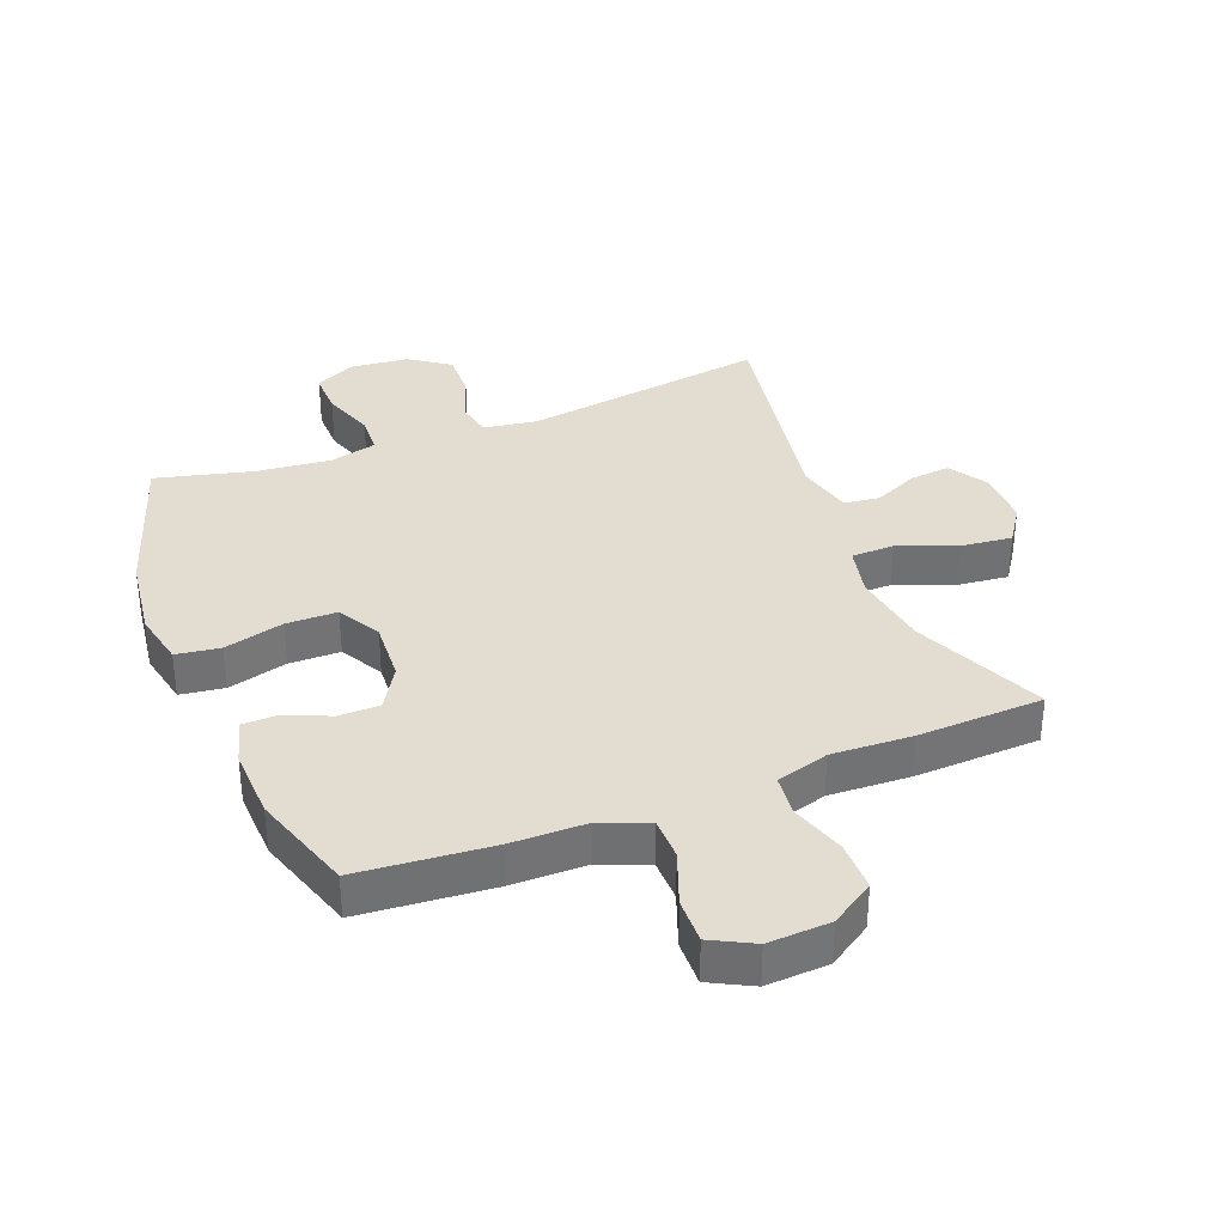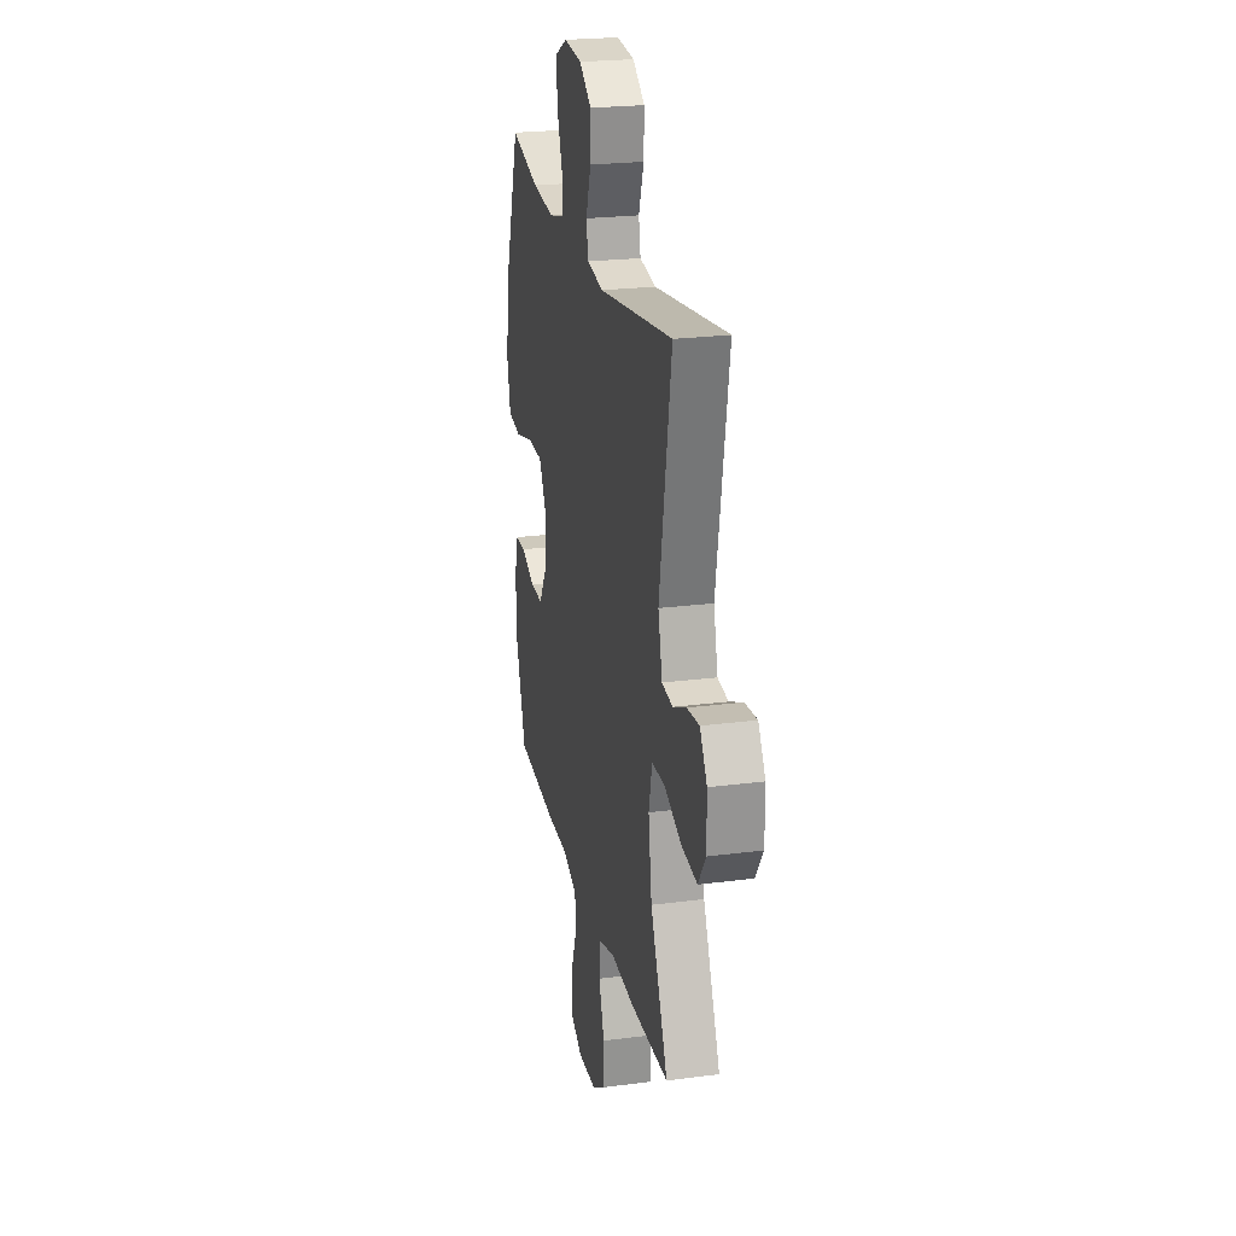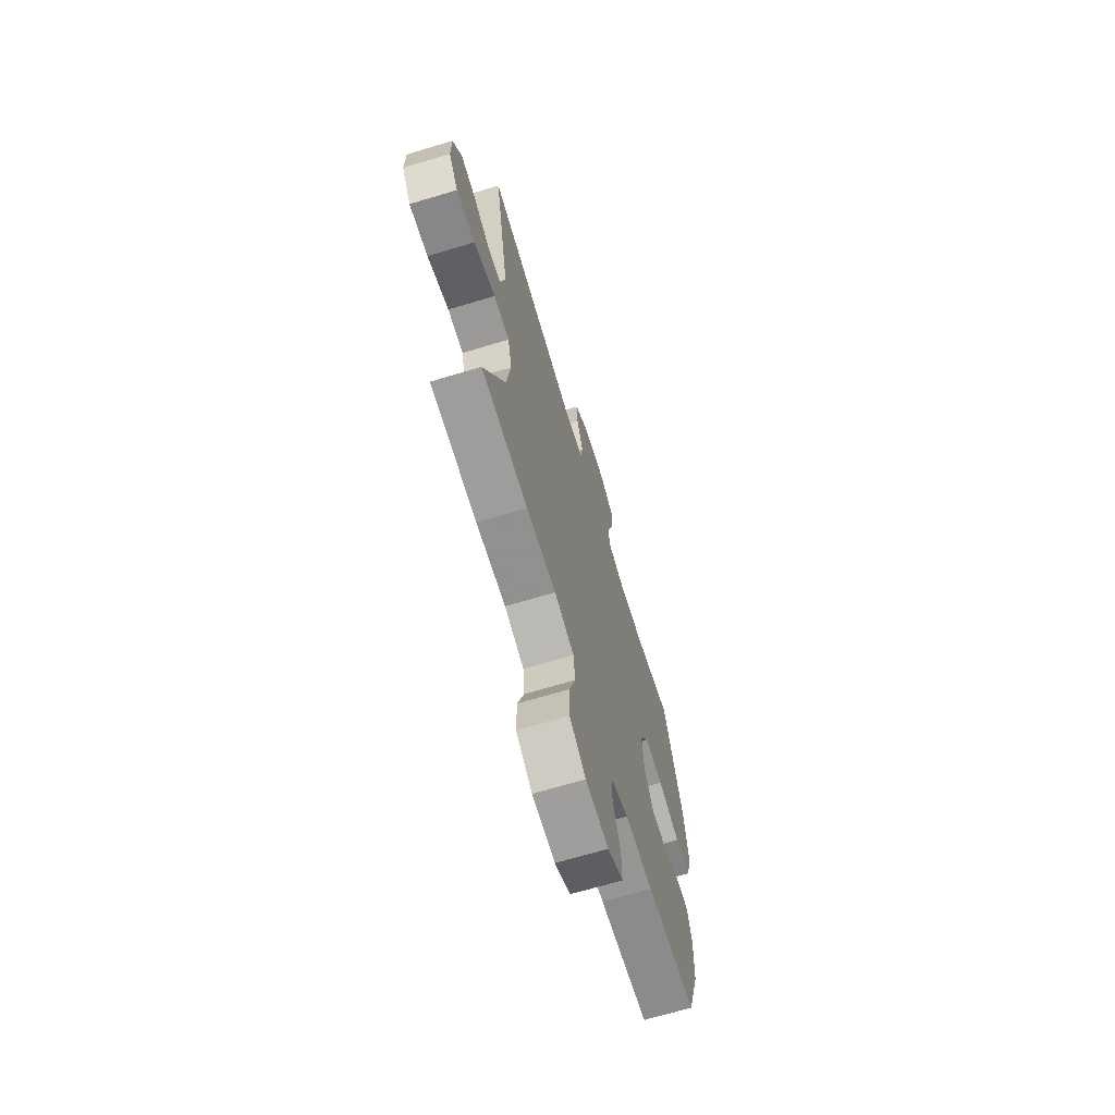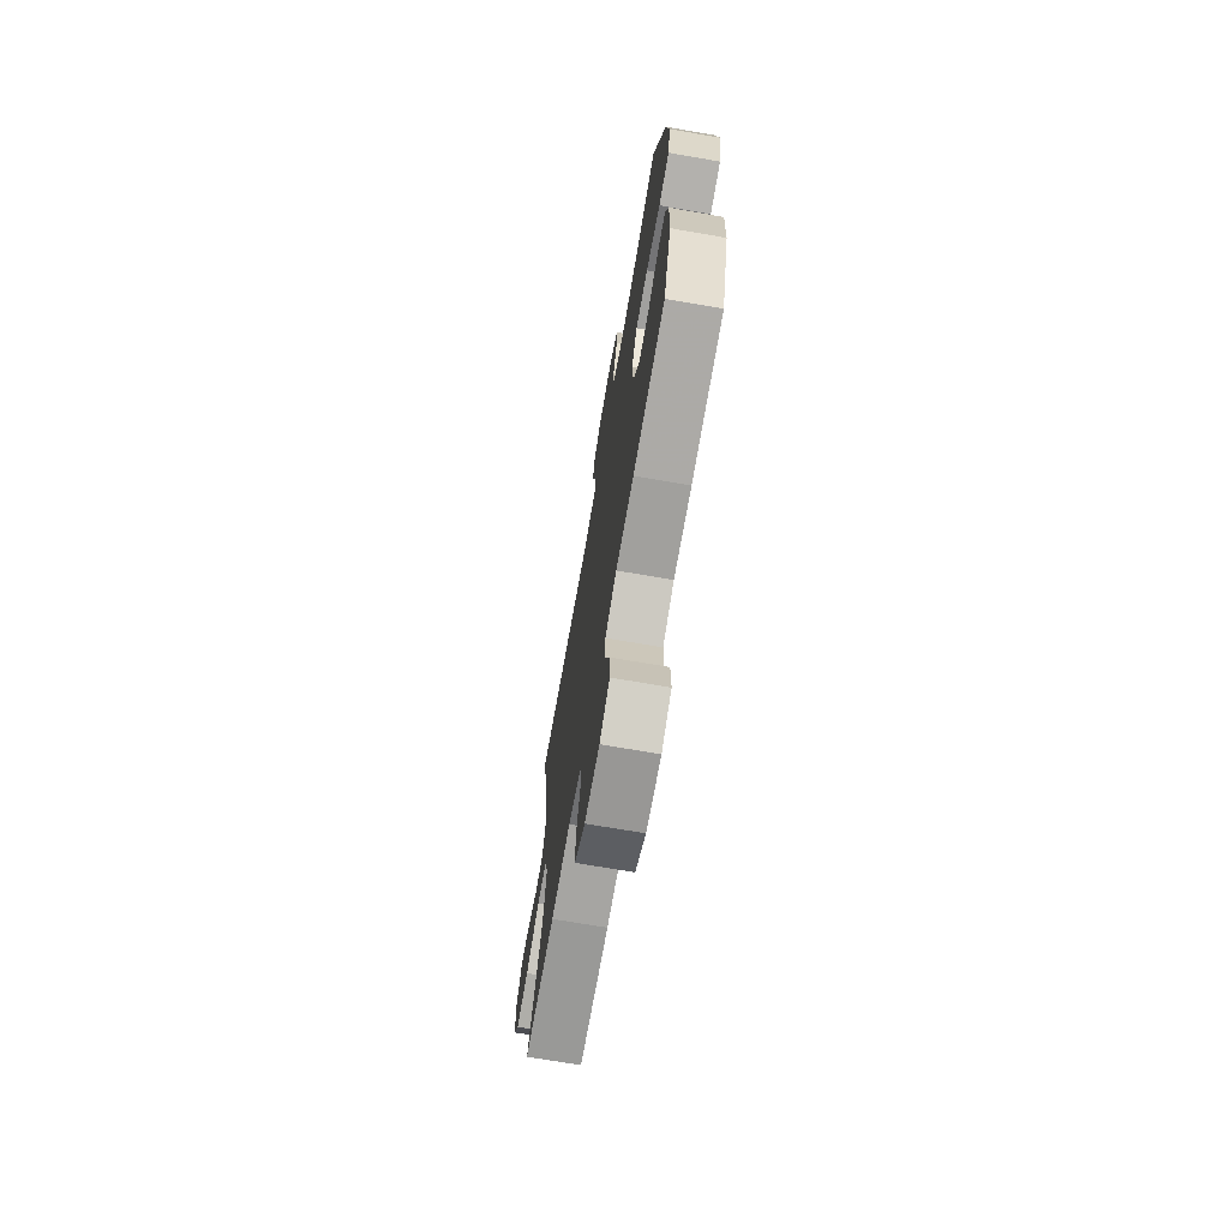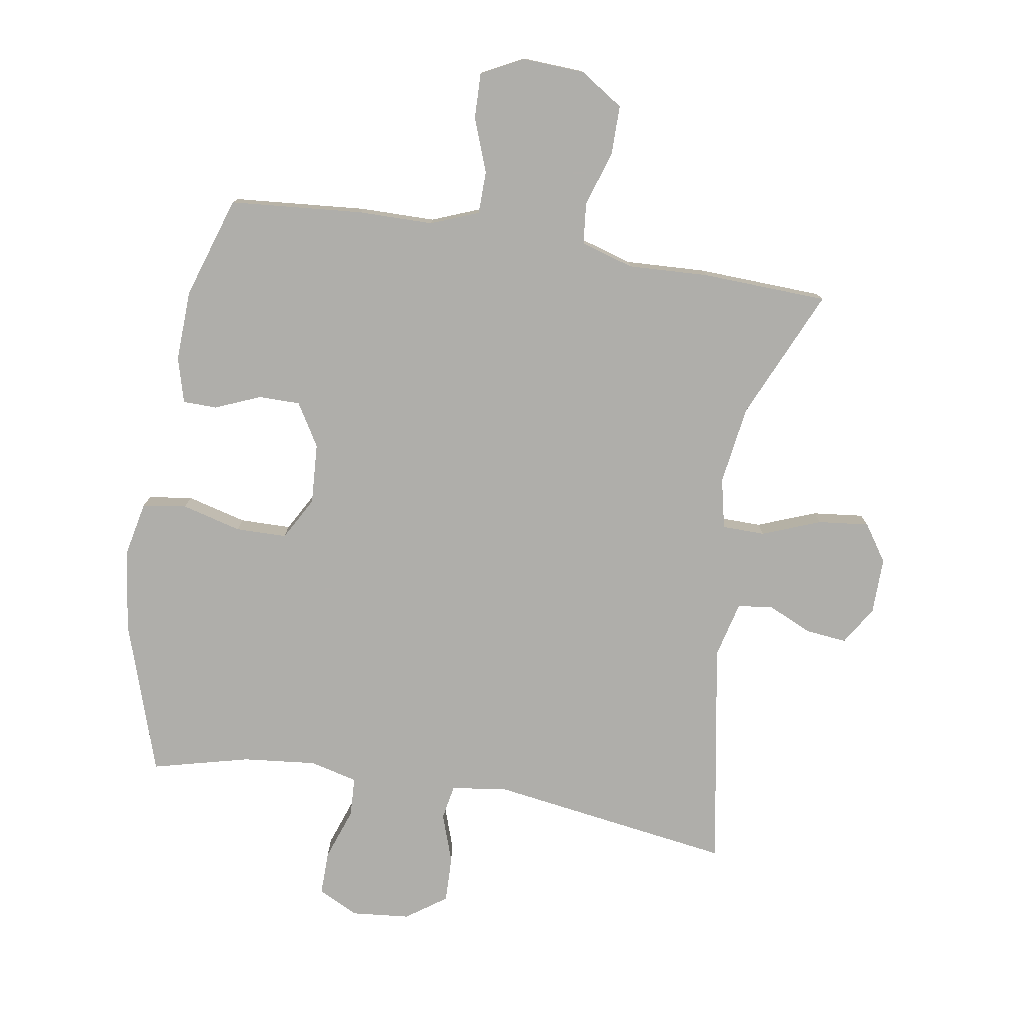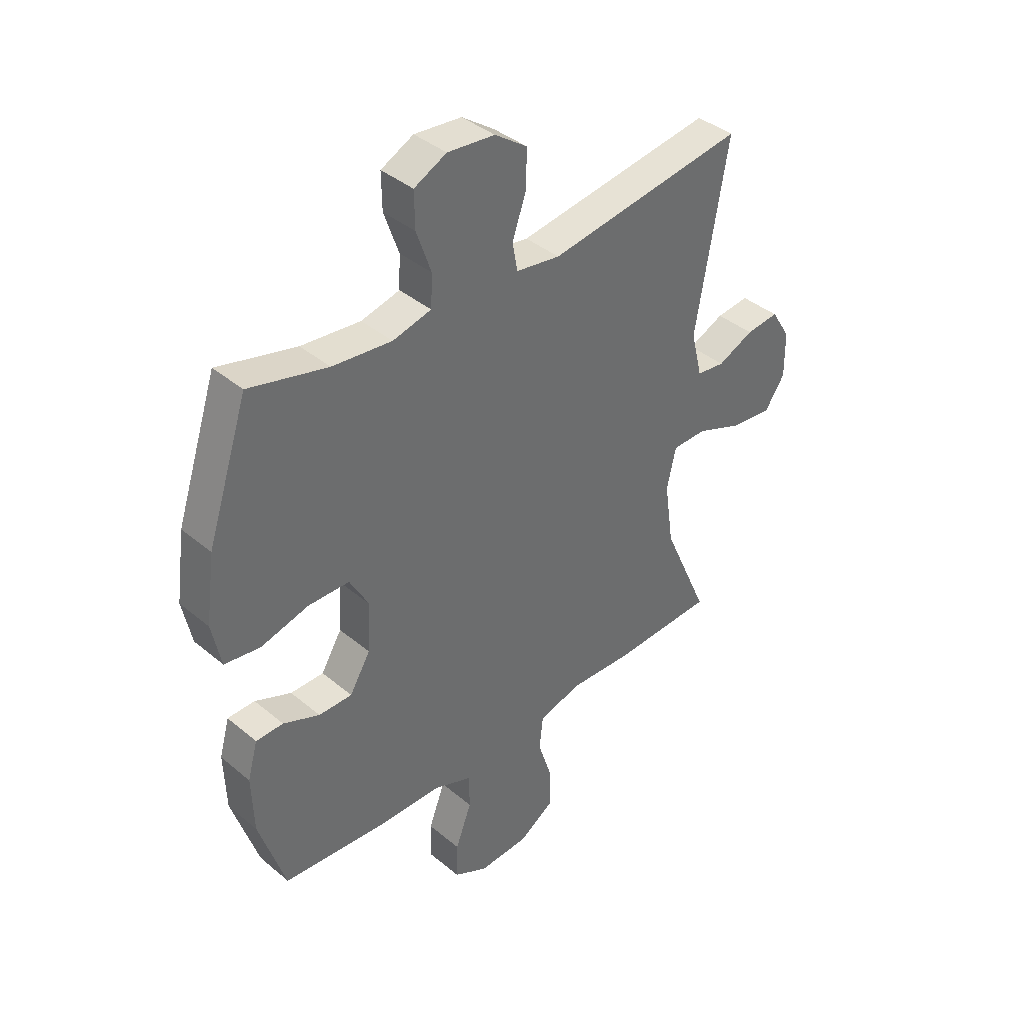
<metadata>
{"format":"obj","ext":"obj","renderer":"f3d","projection":"perspective","resolution":1024,"background":"white","views":[{"elev":35.1,"azim":158.5,"up":"+Y"},{"elev":23.6,"azim":-102.3,"up":"+Z"},{"elev":-68.3,"azim":-73.2,"up":"+Z"},{"elev":-71.1,"azim":80.2,"up":"+Z"},{"elev":-77.6,"azim":170.7,"up":"+Y"},{"elev":39.2,"azim":136.1,"up":"+Z"}]}
</metadata>
<code>
v -0.5 0.07 0.5
v -0.11 0.07 0.442
v -0.023 0.07 0.455
v -0.013 0.07 0.51
v -0.04 0.07 0.588
v -0.042 0.07 0.662
v 0.022 0.07 0.707
v 0.115 0.07 0.716
v 0.179 0.07 0.684
v 0.178 0.07 0.614
v 0.149 0.07 0.531
v 0.152 0.07 0.468
v 0.228 0.07 0.449
v 0.345 0.07 0.461
v 0.5 0.07 0.5
v 0.581 0.07 0.255
v 0.599 0.07 0.124
v 0.581 0.07 0.037
v 0.511 0.07 0.027
v 0.416 0.07 0.052
v 0.335 0.07 0.051
v 0.297 0.07 -0.017
v 0.303 0.07 -0.114
v 0.344 0.07 -0.182
v 0.41 0.07 -0.182
v 0.482 0.07 -0.152
v 0.536 0.07 -0.153
v 0.556 0.07 -0.225
v 0.552 0.07 -0.338
v 0.5 0.07 -0.5
v 0.288 0.07 -0.518
v 0.169 0.07 -0.519
v 0.093 0.07 -0.549
v 0.092 0.07 -0.617
v 0.124 0.07 -0.702
v 0.126 0.07 -0.774
v 0.059 0.07 -0.809
v -0.04 0.07 -0.804
v -0.109 0.07 -0.759
v -0.109 0.07 -0.68
v -0.081 0.07 -0.593
v -0.088 0.07 -0.527
v -0.172 0.07 -0.502
v -0.3 0.07 -0.508
v -0.5 0.07 -0.5
v -0.408 0.07 -0.292
v -0.39 0.07 -0.167
v -0.408 0.07 -0.087
v -0.476 0.07 -0.086
v -0.569 0.07 -0.122
v -0.65 0.07 -0.131
v -0.69 0.07 -0.072
v -0.689 0.07 0.018
v -0.651 0.07 0.079
v -0.586 0.07 0.072
v -0.515 0.07 0.04
v -0.459 0.07 0.047
v -0.437 0.07 0.137
v -0.5 0 0.5
v -0.11 0 0.442
v -0.023 0 0.455
v -0.013 0 0.51
v -0.04 0 0.588
v -0.042 0 0.662
v 0.022 0 0.707
v 0.115 0 0.716
v 0.179 0 0.684
v 0.178 0 0.614
v 0.149 0 0.531
v 0.152 0 0.468
v 0.228 0 0.449
v 0.345 0 0.461
v 0.5 0 0.5
v 0.581 0 0.255
v 0.599 0 0.124
v 0.581 0 0.037
v 0.511 0 0.027
v 0.416 0 0.052
v 0.335 0 0.051
v 0.297 0 -0.017
v 0.303 0 -0.114
v 0.344 0 -0.182
v 0.41 0 -0.182
v 0.482 0 -0.152
v 0.536 0 -0.153
v 0.556 0 -0.225
v 0.552 0 -0.338
v 0.5 0 -0.5
v 0.288 0 -0.518
v 0.169 0 -0.519
v 0.093 0 -0.549
v 0.092 0 -0.617
v 0.124 0 -0.702
v 0.126 0 -0.774
v 0.059 0 -0.809
v -0.04 0 -0.804
v -0.109 0 -0.759
v -0.109 0 -0.68
v -0.081 0 -0.593
v -0.088 0 -0.527
v -0.172 0 -0.502
v -0.3 0 -0.508
v -0.5 0 -0.5
v -0.408 0 -0.292
v -0.39 0 -0.167
v -0.408 0 -0.087
v -0.476 0 -0.086
v -0.569 0 -0.122
v -0.65 0 -0.131
v -0.69 0 -0.072
v -0.689 0 0.018
v -0.651 0 0.079
v -0.586 0 0.072
v -0.515 0 0.04
v -0.459 0 0.047
v -0.437 0 0.137
f 54 55 56
f 53 54 56
f 52 53 56
f 51 52 56
f 50 51 56
f 49 50 56
f 48 49 56 57
f 43 44 45 46
f 42 43 46 47
f 39 40 41
f 38 39 41
f 37 38 41
f 36 37 41
f 35 36 41
f 34 35 41
f 33 34 41 42
f 42 47 48
f 33 42 48
f 32 33 48
f 30 31 32
f 29 30 32
f 28 29 32
f 27 28 32
f 26 27 32
f 25 26 32
f 18 19 20
f 17 18 20
f 16 17 20
f 15 16 20
f 14 15 20
f 13 14 20 21
f 12 13 21 22
f 9 10 11
f 8 9 11
f 7 8 11
f 6 7 11
f 5 6 11
f 4 5 11
f 3 4 11 12
f 12 22 23
f 3 12 23
f 2 3 23
f 32 48 57 58
f 2 23 24
f 1 2 24
f 58 1 24
f 32 58 24
f 24 25 32
f 114 113 112
f 114 112 111
f 114 111 110
f 114 110 109
f 114 109 108
f 114 108 107
f 115 114 107 106
f 104 103 102 101
f 105 104 101 100
f 99 98 97
f 99 97 96
f 99 96 95
f 99 95 94
f 99 94 93
f 99 93 92
f 100 99 92 91
f 106 105 100
f 106 100 91
f 106 91 90
f 90 89 88
f 90 88 87
f 90 87 86
f 90 86 85
f 90 85 84
f 90 84 83
f 78 77 76
f 78 76 75
f 78 75 74
f 78 74 73
f 78 73 72
f 79 78 72 71
f 80 79 71 70
f 69 68 67
f 69 67 66
f 69 66 65
f 69 65 64
f 69 64 63
f 69 63 62
f 70 69 62 61
f 81 80 70
f 81 70 61
f 81 61 60
f 116 115 106 90
f 82 81 60
f 82 60 59
f 82 59 116
f 82 116 90
f 90 83 82
f 1 59 60 2
f 2 60 61 3
f 3 61 62 4
f 4 62 63 5
f 5 63 64 6
f 6 64 65 7
f 7 65 66 8
f 8 66 67 9
f 9 67 68 10
f 10 68 69 11
f 11 69 70 12
f 12 70 71 13
f 13 71 72 14
f 14 72 73 15
f 15 73 74 16
f 16 74 75 17
f 17 75 76 18
f 18 76 77 19
f 19 77 78 20
f 20 78 79 21
f 21 79 80 22
f 22 80 81 23
f 23 81 82 24
f 24 82 83 25
f 25 83 84 26
f 26 84 85 27
f 27 85 86 28
f 28 86 87 29
f 29 87 88 30
f 30 88 89 31
f 31 89 90 32
f 32 90 91 33
f 33 91 92 34
f 34 92 93 35
f 35 93 94 36
f 36 94 95 37
f 37 95 96 38
f 38 96 97 39
f 39 97 98 40
f 40 98 99 41
f 41 99 100 42
f 42 100 101 43
f 43 101 102 44
f 44 102 103 45
f 45 103 104 46
f 46 104 105 47
f 47 105 106 48
f 48 106 107 49
f 49 107 108 50
f 50 108 109 51
f 51 109 110 52
f 52 110 111 53
f 53 111 112 54
f 54 112 113 55
f 55 113 114 56
f 56 114 115 57
f 57 115 116 58
f 58 116 59 1

</code>
